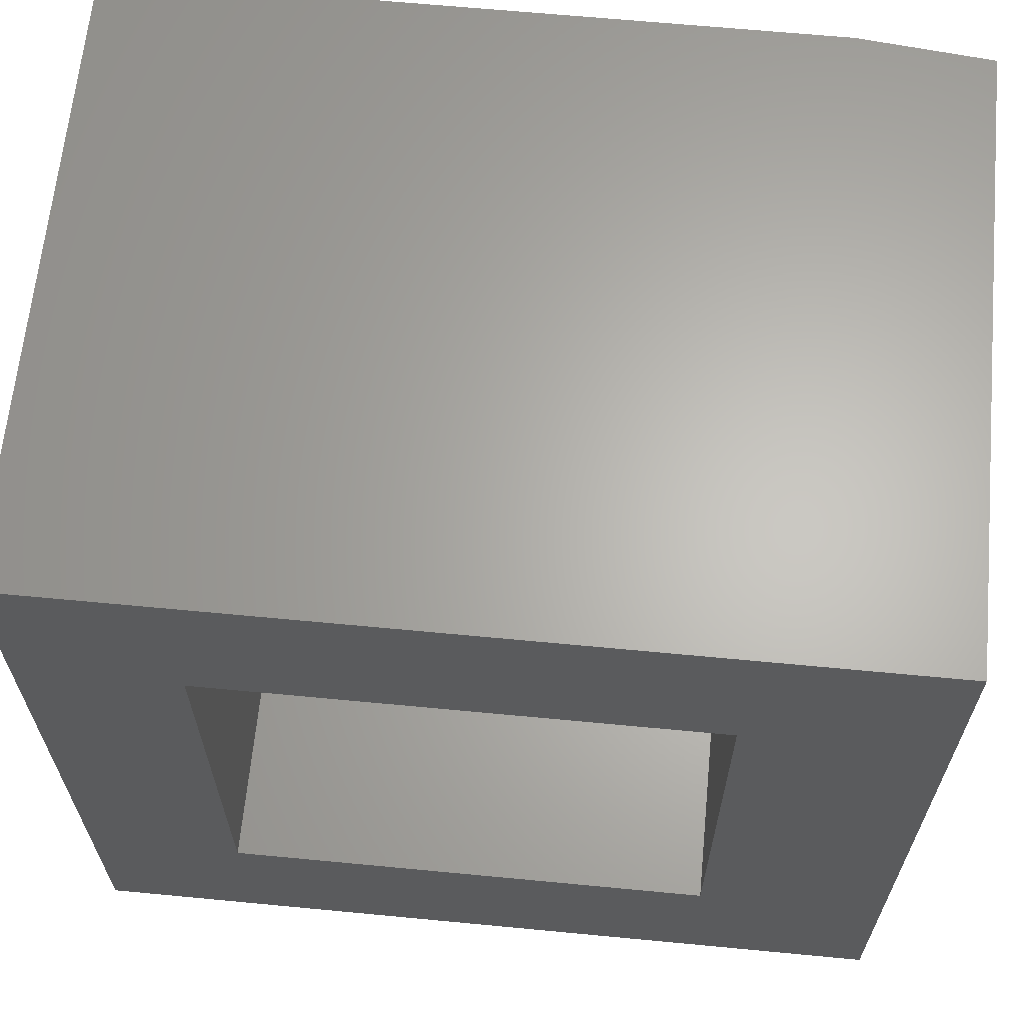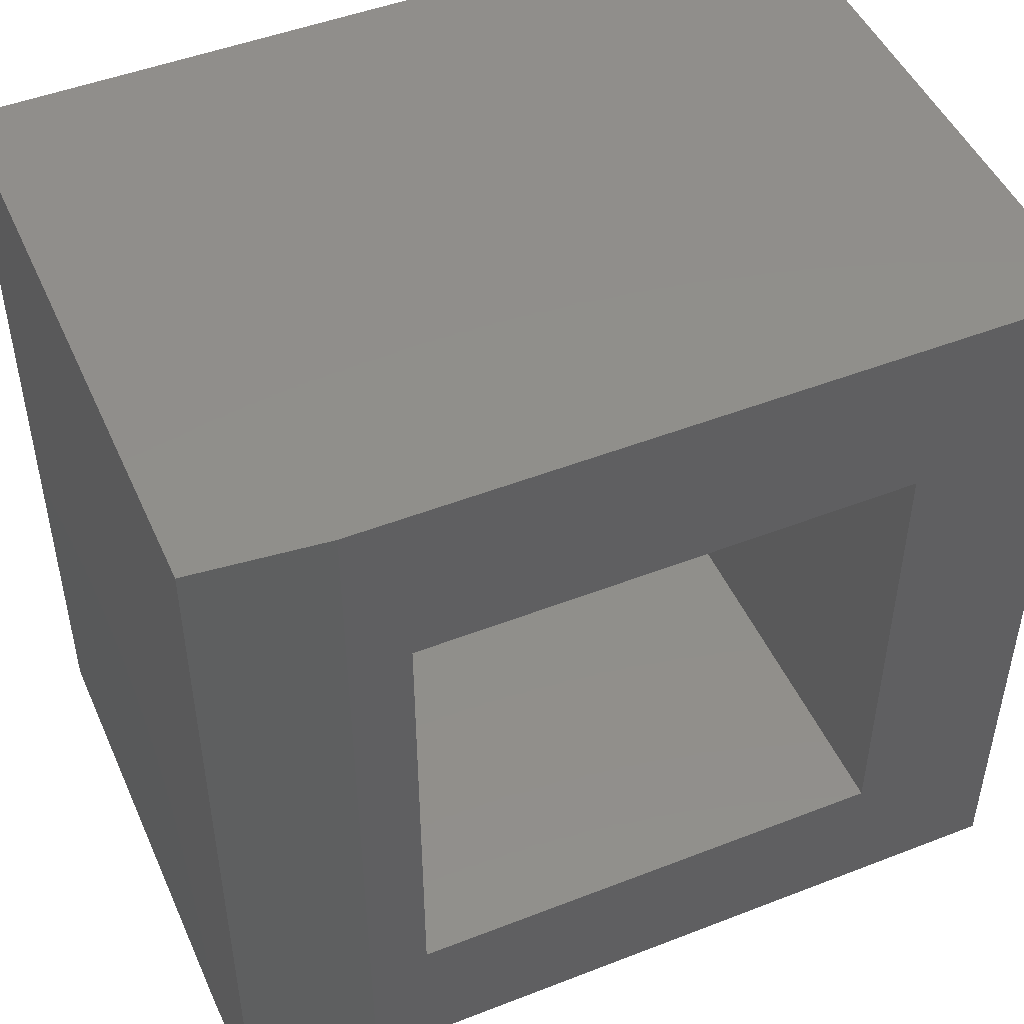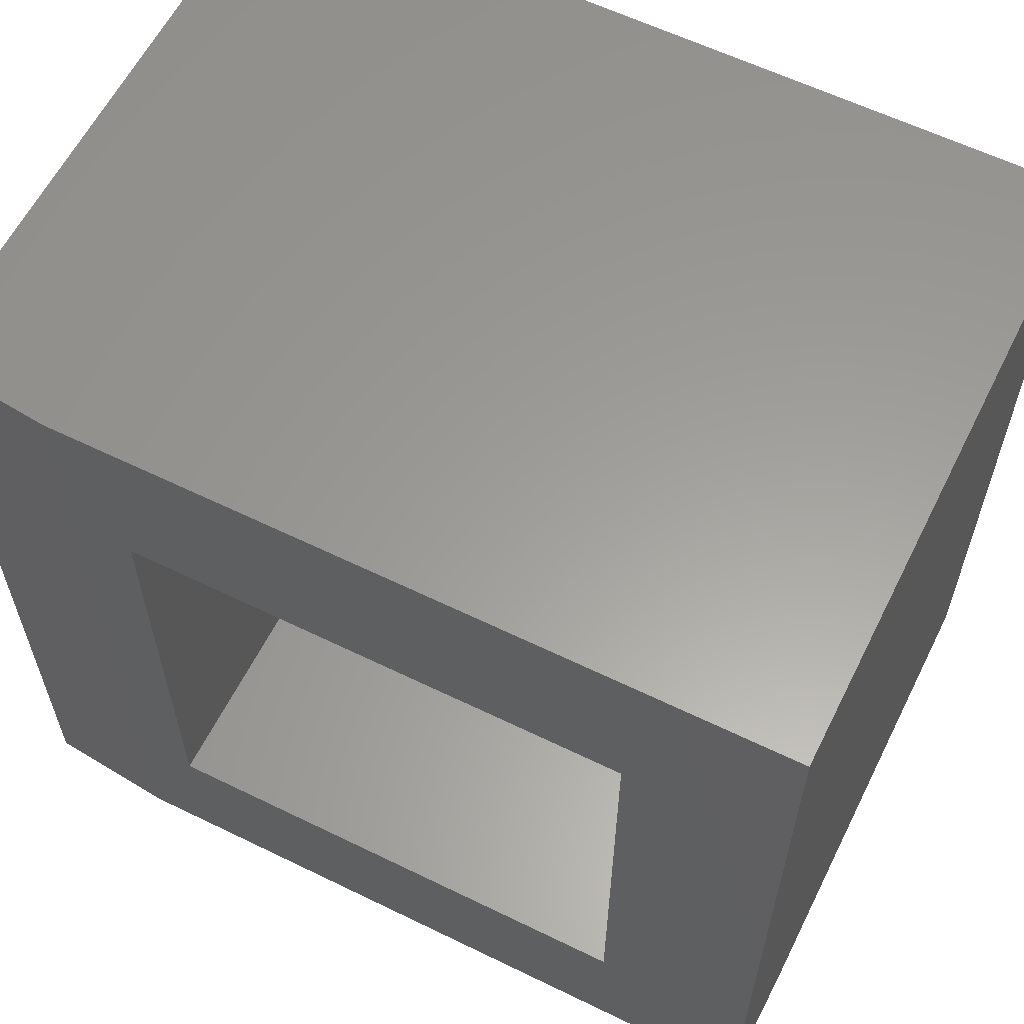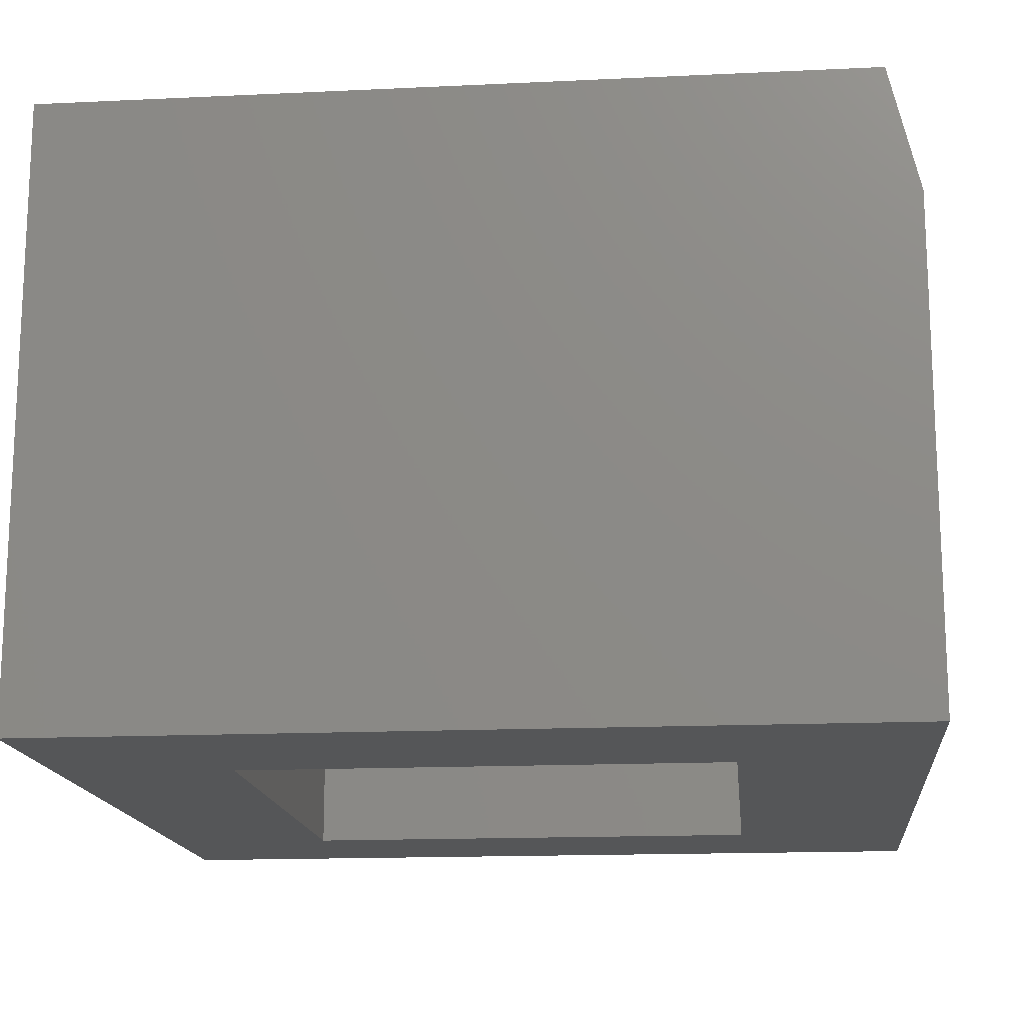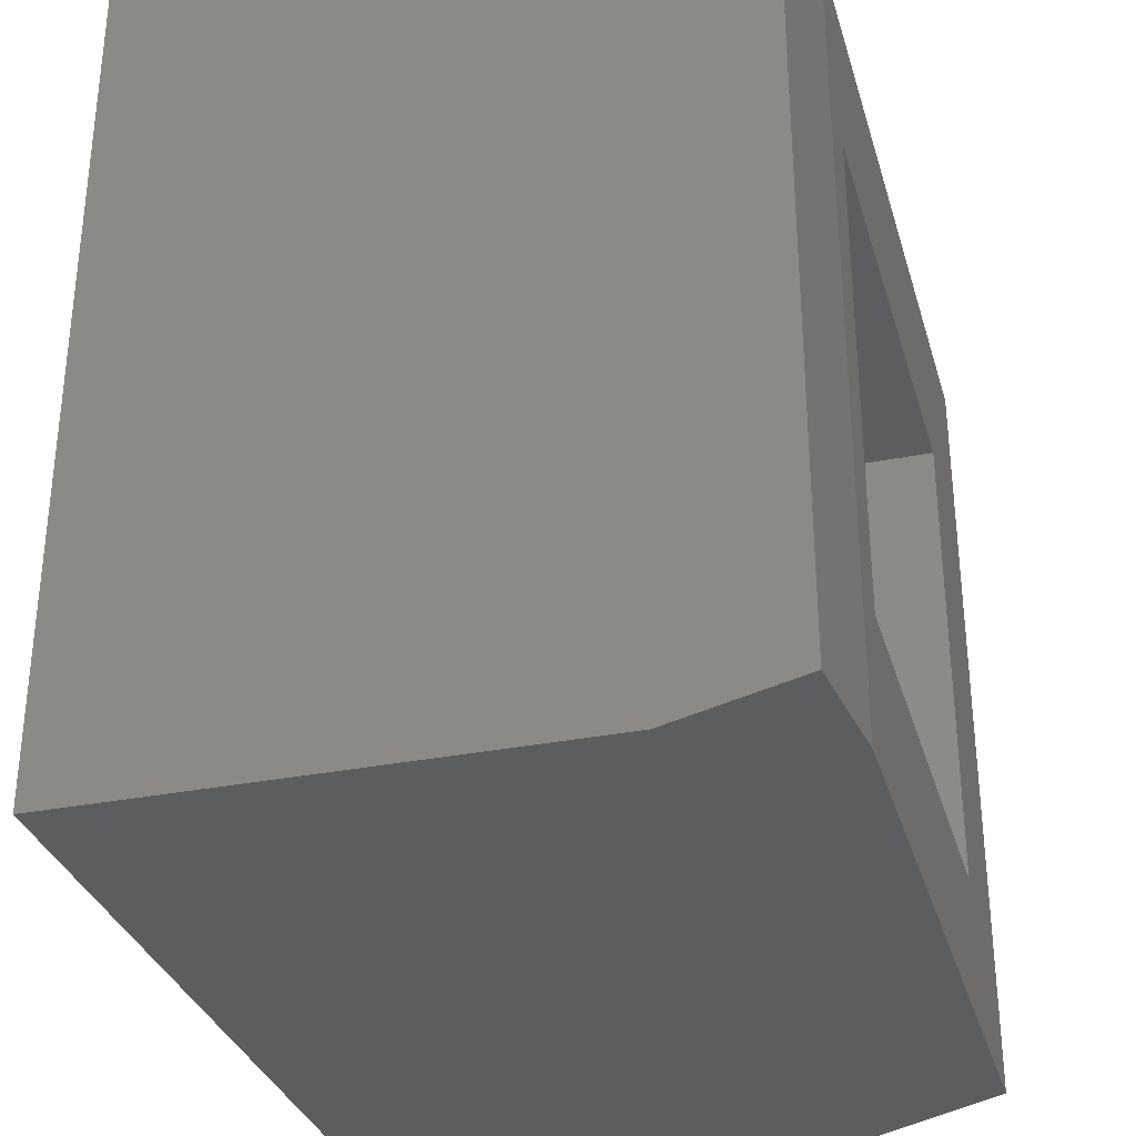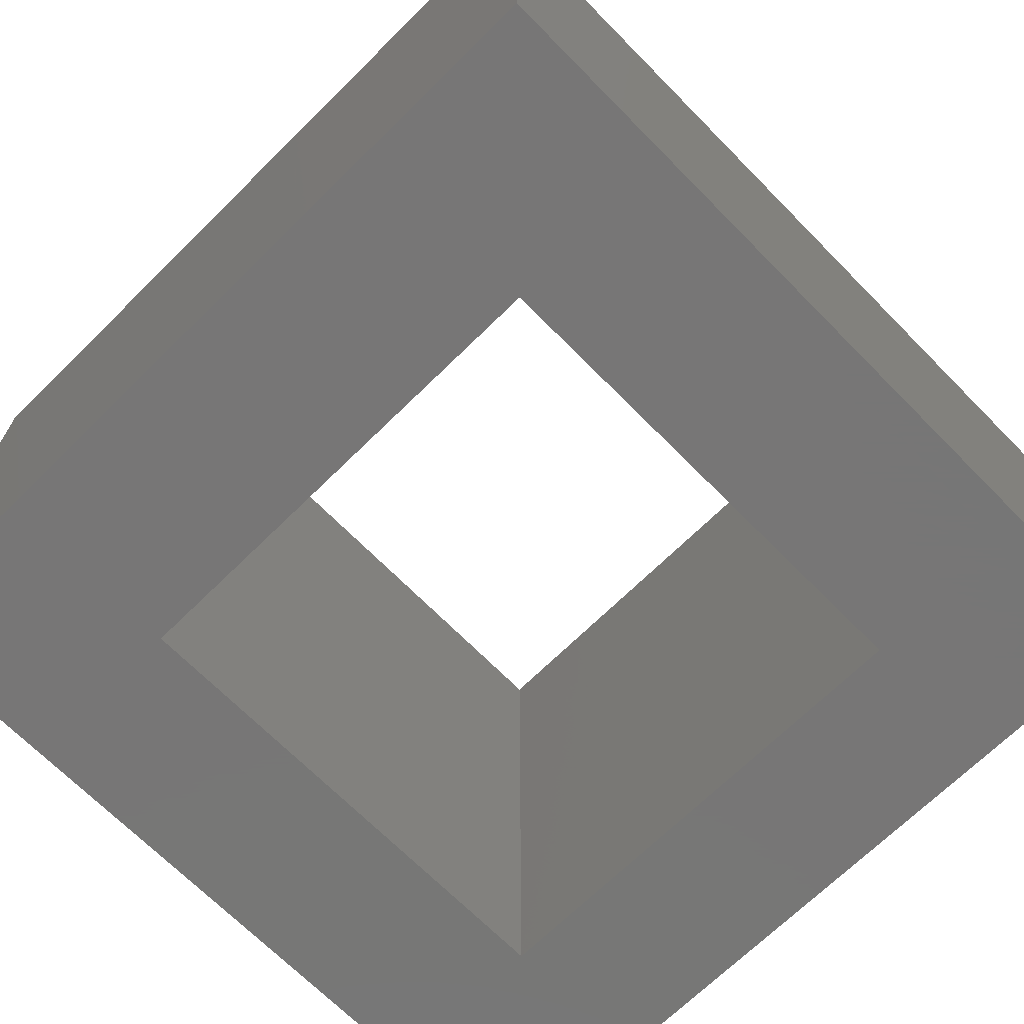
<metadata>
{"format":"stl","ext":"stl","renderer":"f3d","projection":"perspective","resolution":1024,"background":"white","views":[{"elev":64.5,"azim":5.5,"up":"+Z"},{"elev":48.3,"azim":156.5,"up":"+Z"},{"elev":60.5,"azim":-153.5,"up":"+Z"},{"elev":-15.6,"azim":95.7,"up":"+Y"},{"elev":-32.2,"azim":105.5,"up":"+Z"},{"elev":-69.0,"azim":134.6,"up":"+Y"}]}
</metadata>
<code>
# stl→obj: 20 verts, 40 faces
v 0.5156 -0.75 -0.5625
v 0.2891 -0.75 -0.3438
v -0.4844 -0.75 -0.5625
v -0.2969 -0.75 -0.3438
v -0.4844 -0.75 0.4375
v -0.2969 -0.75 0.2299
v 0.5156 -0.75 0.4375
v 0.2891 -0.75 0.2299
v -0.4844 1.11e-16 0.4375
v -0.2969 0 -0.3438
v -0.4844 4.337e-18 -0.5234
v 0.2891 0 -0.3438
v 0.3594 5.117e-17 -0.5234
v -0.2969 0 0.2299
v 0.3594 1.579e-16 0.4375
v 0.2891 0 0.2299
v -0.4844 -0.1641 -0.5625
v 0.5156 -0.1641 -0.5625
v 0.5156 -0.01562 -0.5272
v 0.5156 -0.01562 0.4375
f 1 2 3
f 3 2 4
f 3 4 5
f 5 4 6
f 5 6 7
f 7 6 8
f 7 8 1
f 1 8 2
f 9 10 11
f 11 10 12
f 11 12 13
f 10 9 14
f 14 9 15
f 14 15 16
f 16 15 13
f 16 13 12
f 6 4 14
f 14 4 10
f 8 6 16
f 16 6 14
f 2 8 12
f 12 8 16
f 4 2 10
f 10 2 12
f 17 11 18
f 18 11 13
f 18 13 19
f 20 7 19
f 19 7 1
f 19 1 18
f 9 5 15
f 15 5 7
f 15 7 20
f 19 13 20
f 20 13 15
f 5 9 3
f 3 9 11
f 3 11 17
f 3 17 1
f 1 17 18

</code>
